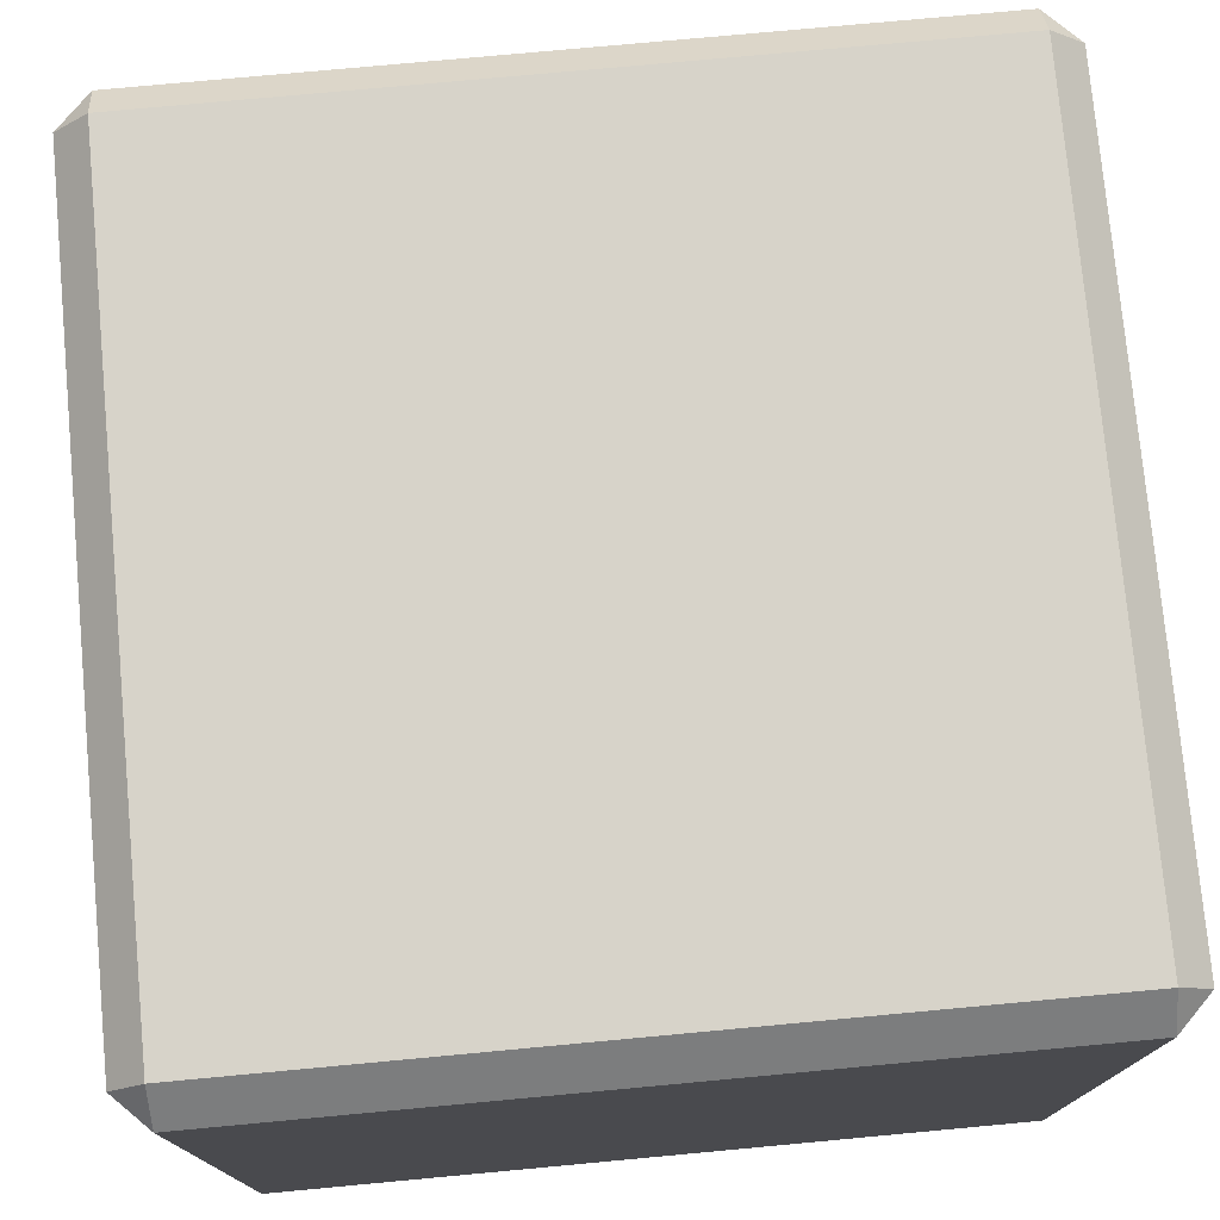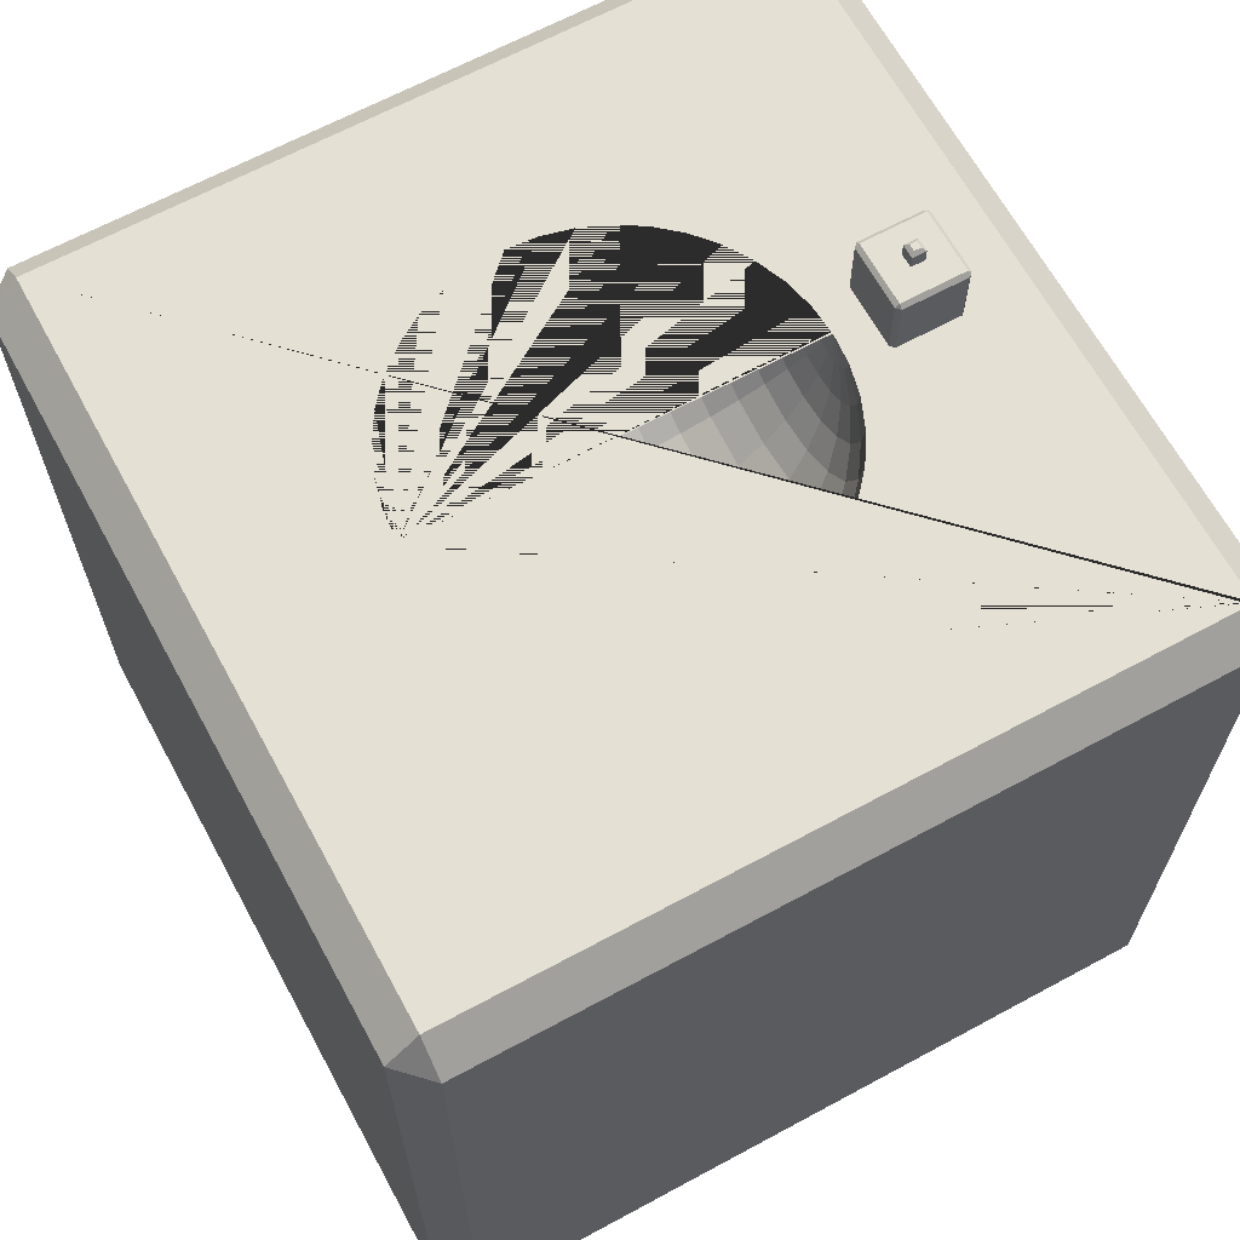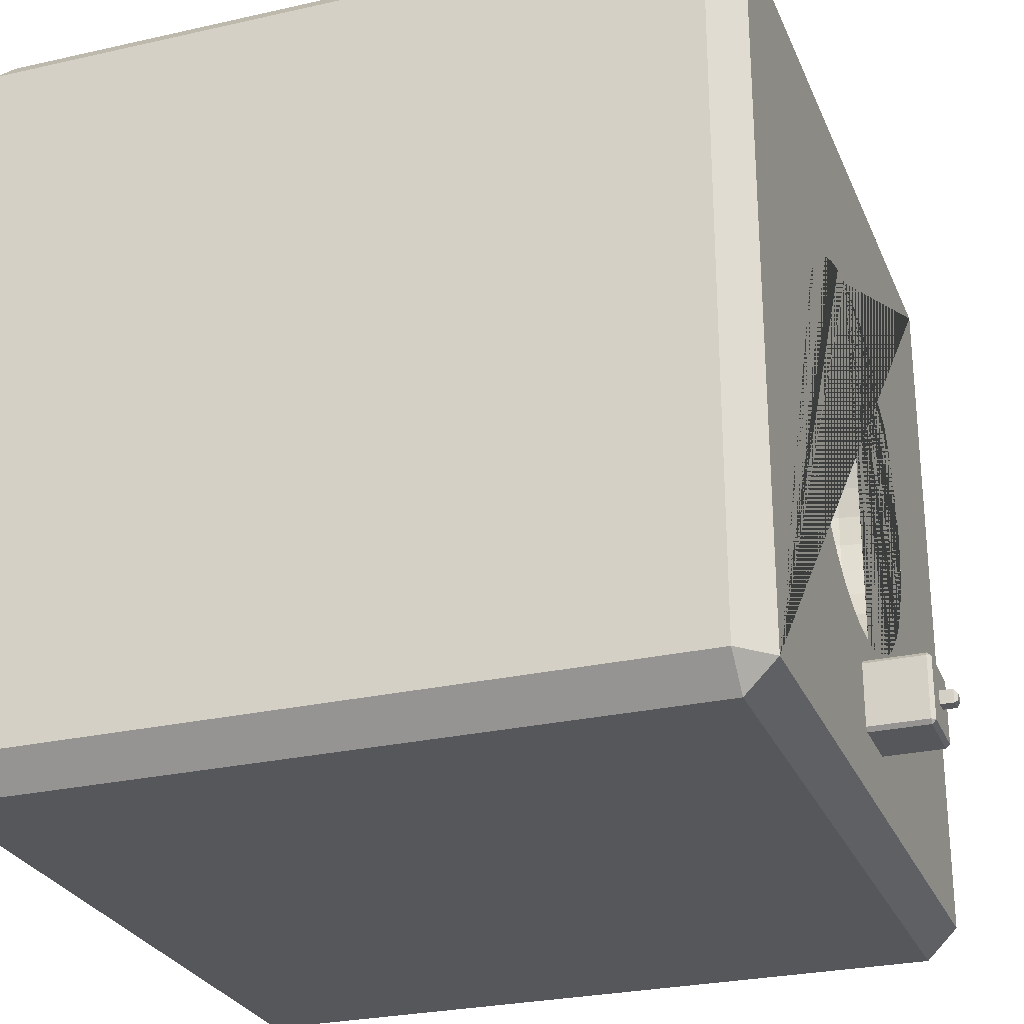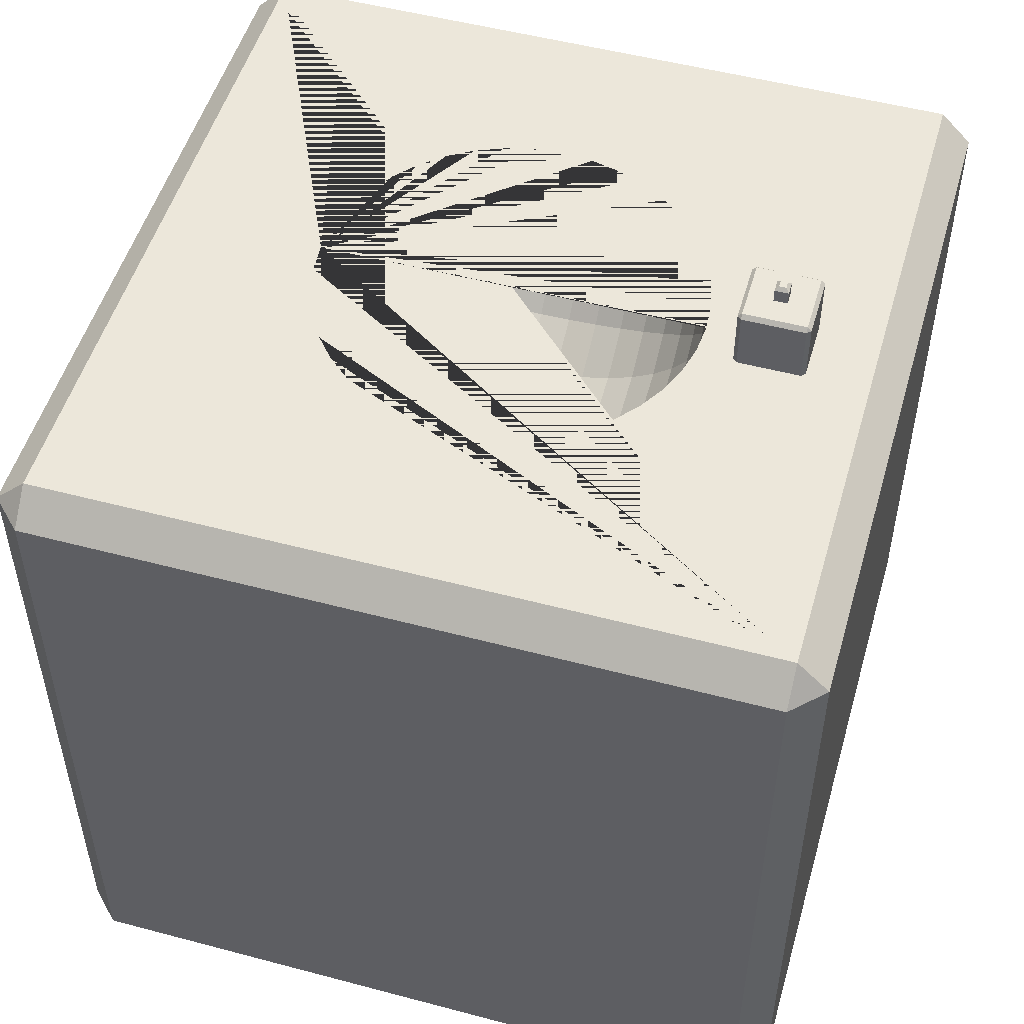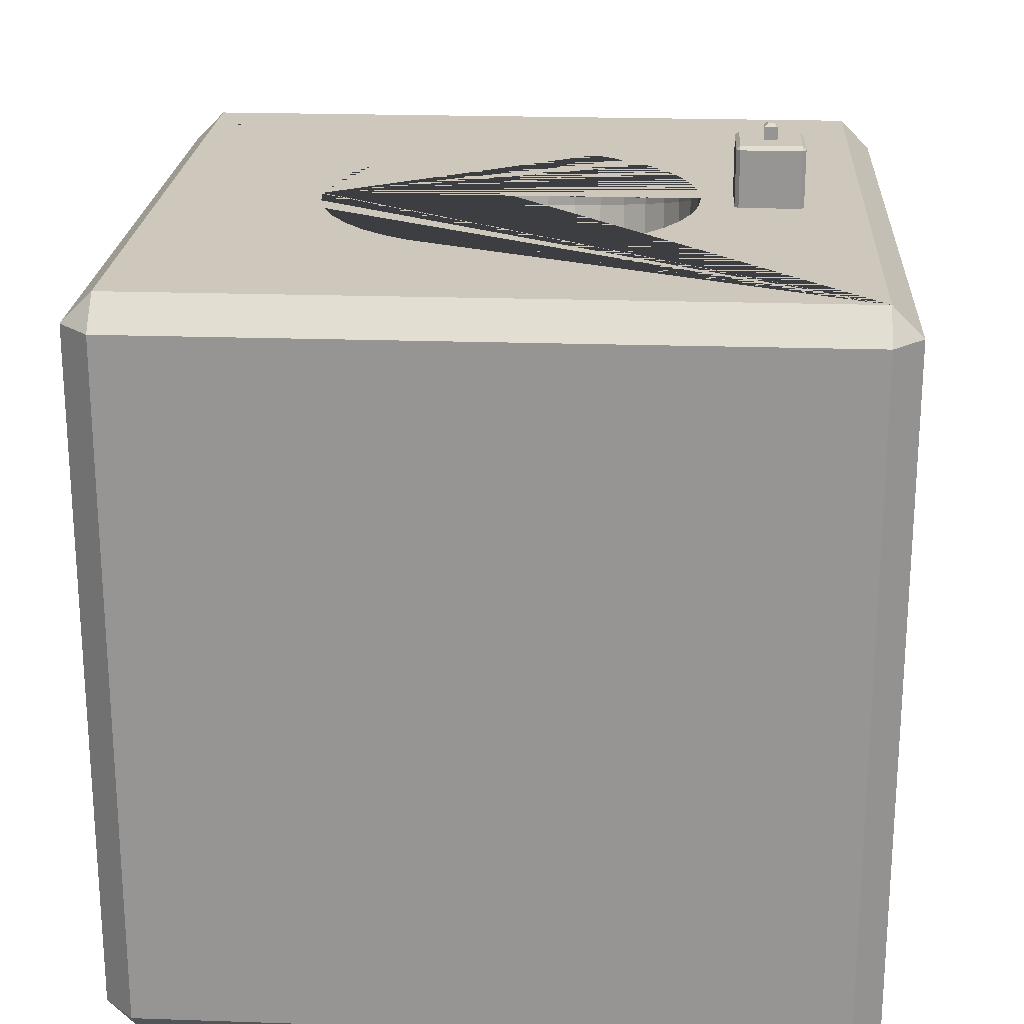
<metadata>
{"format":"obj","ext":"obj","renderer":"f3d","projection":"perspective","resolution":1024,"background":"white","views":[{"elev":76.4,"azim":174.7,"up":"+Y"},{"elev":65.6,"azim":-118.5,"up":"+Z"},{"elev":-27.0,"azim":-70.6,"up":"+Y"},{"elev":51.5,"azim":-73.9,"up":"+Z"},{"elev":21.9,"azim":-86.6,"up":"+Z"}]}
</metadata>
<code>
g default
v -0.1597 0.482 2.31
v -0.1597 0.5024 2.33
v -0.18 0.5024 2.31
v 0.18 0.5024 2.31
v 0.1597 0.5024 2.33
v 0.1597 0.482 2.31
v -0.18 0.8217 2.31
v -0.1597 0.8217 2.33
v -0.1597 0.842 2.31
v 0.1597 0.842 2.31
v 0.1597 0.8217 2.33
v 0.18 0.8217 2.31
v -0.18 0.8217 1.939
v -0.1597 0.842 1.939
v -0.1597 0.8217 1.918
v 0.1597 0.8217 1.918
v 0.1597 0.842 1.939
v 0.18 0.8217 1.939
v -0.18 0.5024 1.939
v -0.1597 0.5024 1.918
v -0.1597 0.482 1.939
v 0.1597 0.482 1.939
v 0.1597 0.5024 1.918
v 0.18 0.5024 1.939
v 0.0349 0.6271 2.33
v -0.0349 0.6271 2.33
v 0.0349 0.6969 2.33
v -0.0349 0.6969 2.33
v 0.01745 0.6446 2.416
v 0.0349 0.6271 2.398
v -0.0349 0.6271 2.398
v -0.01745 0.6446 2.416
v 0.01745 0.6795 2.416
v 0.0349 0.6969 2.398
v -0.01745 0.6795 2.416
v -0.0349 0.6969 2.398
v -1.845 0.003284 1.845
v -2.006 0.1637 1.845
v -2.006 0.1637 -1.845
v -1.845 0.003284 -1.845
v 1.845 0.003284 -1.845
v 1.845 0.003284 1.845
v -1.845 0.1637 2.006
v -2.006 3.854 1.845
v -2.006 3.854 -1.845
v -1.845 0.1637 -2.006
v 1.845 0.1637 -2.006
v 2.006 0.1637 1.845
v 2.006 0.1637 -1.845
v 1.845 0.1637 2.006
v -1.845 3.854 2.006
v -1.845 3.854 -2.006
v -1.845 4.015 1.845
v -1.845 4.015 -1.845
v 1.845 3.854 -2.006
v 2.006 3.854 -1.845
v 2.006 3.854 1.845
v 0 1.015 2.006
v -0.001881 1.015 2.006
v -0.004205 1.015 2.006
v -0.007967 1.015 2.006
v -0.01781 1.016 2.006
v -0.1555 1.027 2.006
v -0.3081 1.063 2.006
v -0.4531 1.123 2.006
v -0.5869 1.205 2.006
v -0.7062 1.307 2.006
v -0.8081 1.427 2.006
v -0.8901 1.56 2.006
v -0.9501 1.705 2.006
v -0.9868 1.858 2.006
v -0.9991 2.014 2.006
v -0.9868 2.171 2.006
v -0.9501 2.323 2.006
v -0.8901 2.468 2.006
v -0.8081 2.602 2.006
v -0.7062 2.722 2.006
v -0.5869 2.823 2.006
v -0.4531 2.905 2.006
v -0.3081 2.966 2.006
v -0.1555 3.002 2.006
v -0.01781 3.013 2.006
v -0.007967 3.014 2.006
v -0.004205 3.014 2.006
v -0.001881 3.014 2.006
v 1.845 3.854 2.006
v 0 3.014 2.006
v 0.001881 3.014 2.006
v 0.004205 3.014 2.006
v 0.007967 3.014 2.006
v 0.01781 3.013 2.006
v 0.1555 3.002 2.006
v 0.3081 2.966 2.006
v 0.4531 2.905 2.006
v 0.5869 2.823 2.006
v 0.7062 2.722 2.006
v 0.8081 2.602 2.006
v 0.8901 2.468 2.006
v 0.9501 2.323 2.006
v 0.9868 2.171 2.006
v 0.9991 2.014 2.006
v 0.9868 1.858 2.006
v 0.9501 1.705 2.006
v 0.8901 1.56 2.006
v 0.8081 1.427 2.006
v 0.7062 1.307 2.006
v 0.5869 1.205 2.006
v 0.4531 1.123 2.006
v 0.3081 1.063 2.006
v 0.1555 1.027 2.006
v 0.01781 1.016 2.006
v 0.007967 1.015 2.006
v 0.004205 1.015 2.006
v 0.001881 1.015 2.006
v 1.845 4.015 1.845
v 1.845 4.015 -1.845
v 0.1488 1.027 1.963
v 0.2939 1.063 1.916
v 0.25 1.063 1.83
v 0.1266 1.027 1.92
v 0.1816 1.063 1.762
v 0.09195 1.027 1.885
v 0.4318 1.123 1.871
v 0.3673 1.123 1.745
v 0.09549 1.063 1.718
v 0.04834 1.027 1.863
v 0.2668 1.123 1.644
v 0.559 1.205 1.83
v 0.4755 1.205 1.666
v 0 1.063 1.703
v 0 1.027 1.855
v 0.1403 1.123 1.58
v 0.3455 1.205 1.536
v 0.6725 1.307 1.793
v 0.5721 1.307 1.596
v -0.09549 1.063 1.718
v -0.04834 1.027 1.863
v 0 1.123 1.558
v 0.1816 1.205 1.453
v 0.4156 1.307 1.44
v 0.7694 1.427 1.762
v 0.6545 1.427 1.536
v -0.1816 1.063 1.762
v -0.09195 1.027 1.885
v -0.1403 1.123 1.58
v 0 1.205 1.424
v 0.2185 1.307 1.339
v 0.4755 1.427 1.357
v 0.8474 1.56 1.736
v 0.7208 1.56 1.488
v -0.25 1.063 1.83
v -0.1266 1.027 1.92
v -0.2668 1.123 1.644
v -0.1816 1.205 1.453
v 0 1.307 1.305
v 0.25 1.427 1.242
v 0.5237 1.56 1.291
v 0.9045 1.705 1.718
v 0.7694 1.705 1.453
v -0.2939 1.063 1.916
v -0.1488 1.027 1.963
v -0.3673 1.123 1.745
v -0.3455 1.205 1.536
v -0.2185 1.307 1.339
v 0 1.427 1.203
v 0.2753 1.56 1.164
v 0.559 1.705 1.242
v 0.9393 1.858 1.706
v 0.7991 1.858 1.431
v -0.4318 1.123 1.871
v -0.4755 1.205 1.666
v -0.4156 1.307 1.44
v -0.25 1.427 1.242
v 0 1.56 1.121
v 0.2939 1.705 1.107
v 0.5805 1.858 1.213
v 0.9511 2.014 1.703
v 0.809 2.014 1.424
v -0.559 1.205 1.83
v -0.5721 1.307 1.596
v -0.4755 1.427 1.357
v -0.2753 1.56 1.164
v 0 1.705 1.061
v 0.3052 1.858 1.072
v 0.5878 2.014 1.203
v 0.9393 2.171 1.706
v 0.7991 2.171 1.431
v -0.6725 1.307 1.793
v -0.6545 1.427 1.536
v -0.5237 1.56 1.291
v -0.2939 1.705 1.107
v 0 1.858 1.024
v 0.309 2.014 1.061
v 0.5805 2.171 1.213
v 0.9045 2.323 1.718
v 0.7694 2.323 1.453
v -0.7694 1.427 1.762
v -0.7208 1.56 1.488
v -0.559 1.705 1.242
v -0.3052 1.858 1.072
v 0 2.014 1.012
v 0.3052 2.171 1.072
v 0.559 2.323 1.242
v 0.8474 2.468 1.736
v 0.7208 2.468 1.488
v -0.8474 1.56 1.736
v -0.7694 1.705 1.453
v -0.5805 1.858 1.213
v -0.309 2.014 1.061
v 0 2.171 1.024
v 0.2939 2.323 1.107
v 0.5237 2.468 1.291
v 0.7694 2.602 1.762
v 0.6545 2.602 1.536
v -0.9045 1.705 1.718
v -0.7991 1.858 1.431
v -0.5878 2.014 1.203
v -0.3052 2.171 1.072
v 0 2.323 1.061
v 0.2753 2.468 1.164
v 0.4755 2.602 1.357
v 0.6725 2.722 1.793
v 0.5721 2.722 1.596
v -0.9393 1.858 1.706
v -0.809 2.014 1.424
v -0.5805 2.171 1.213
v -0.2939 2.323 1.107
v 0 2.468 1.121
v 0.25 2.602 1.242
v 0.4156 2.722 1.44
v 0.559 2.823 1.83
v 0.4755 2.823 1.666
v -0.9511 2.014 1.703
v -0.7991 2.171 1.431
v -0.559 2.323 1.242
v -0.2753 2.468 1.164
v 0 2.602 1.203
v 0.2185 2.722 1.339
v 0.3455 2.823 1.536
v 0.4318 2.905 1.871
v 0.3673 2.905 1.745
v -0.9393 2.171 1.706
v -0.7694 2.323 1.453
v -0.5237 2.468 1.291
v -0.25 2.602 1.242
v 0 2.722 1.305
v 0.1816 2.823 1.453
v 0.2668 2.905 1.644
v 0.2939 2.966 1.916
v 0.25 2.966 1.83
v -0.9045 2.323 1.718
v -0.7208 2.468 1.488
v -0.4755 2.602 1.357
v -0.2185 2.722 1.339
v 0 2.823 1.424
v 0.1403 2.905 1.58
v 0.1816 2.966 1.762
v 0.1488 3.002 1.963
v 0.1266 3.002 1.92
v -0.8474 2.468 1.736
v -0.6545 2.602 1.536
v -0.4156 2.722 1.44
v -0.1816 2.823 1.453
v 0 2.905 1.558
v 0.09549 2.966 1.718
v 0.09195 3.002 1.885
v -0.7694 2.602 1.762
v -0.5721 2.722 1.596
v -0.3455 2.823 1.536
v -0.1403 2.905 1.58
v 0 2.966 1.703
v 0.04834 3.002 1.863
v -0.6725 2.722 1.793
v -0.4755 2.823 1.666
v -0.2668 2.905 1.644
v -0.09549 2.966 1.718
v 0 3.002 1.855
v -0.559 2.823 1.83
v -0.3673 2.905 1.745
v -0.1816 2.966 1.762
v -0.04834 3.002 1.863
v -0.4318 2.905 1.871
v -0.25 2.966 1.83
v -0.09195 3.002 1.885
v -0.2939 2.966 1.916
v -0.1266 3.002 1.92
v -0.1488 3.002 1.963
g CONTAINER0 CONTAINERS
f 1 3 19 21
f 2 1 6 5
f 3 2 8 7
f 4 6 22 24
f 5 4 12 11
f 7 9 14 13
f 9 8 11 10
f 10 12 18 17
f 13 15 20 19
f 15 14 17 16
f 16 18 24 23
f 21 20 23 22
f 9 10 17 14
f 15 16 23 20
f 21 22 6 1
f 4 24 18 12
f 19 3 7 13
f 1 2 3
f 4 5 6
f 7 8 9
f 10 11 12
f 13 14 15
f 16 17 18
f 19 20 21
f 22 23 24
f 2 5 25 26
f 5 11 27 25
f 11 8 28 27
f 8 2 26 28
f 29 30 34 33
f 30 29 32 31
f 31 32 35 36
f 33 34 36 35
f 32 29 33 35
f 26 25 30 31
f 25 27 34 30
f 27 28 36 34
f 28 26 31 36
f 37 38 39 40
f 40 41 42 37
f 37 43 38
f 39 38 44 45
f 39 46 40
f 40 46 47 41
f 48 42 41 49
f 43 37 42 50
f 38 43 51 44
f 45 52 46 39
f 44 53 54 45
f 52 55 47 46
f 41 47 49
f 48 49 56 57
f 48 50 42
f 43 50 58 59 60 61 62 63 64 65 66 67 68 69 70 71 72 73 74 75 76 77 78 79 80 81 82 83 84 85 86 51
f 85 87 88 89 90 91 92 93 94 95 96 97 98 99 100 101 102 103 104 105 106 107 108 109 110 111 112 113 114 58 50 86
f 44 51 53
f 45 54 52
f 53 115 116 54
f 52 54 116 55
f 55 56 49 47
f 50 48 57 86
f 115 57 56 116
f 53 51 86 115
f 55 116 56
f 115 86 57
f 117 118 119 120
f 110 109 118 117
f 112 111 117 120
f 120 119 121 122
f 118 123 124 119
f 111 110 117
f 109 108 123 118
f 113 112 120 122
f 122 121 125 126
f 119 124 127 121
f 123 128 129 124
f 108 107 128 123
f 114 113 122 126
f 126 125 130 131
f 121 127 132 125
f 124 129 133 127
f 128 134 135 129
f 107 106 134 128
f 58 114 126 131
f 131 130 136 137
f 125 132 138 130
f 127 133 139 132
f 129 135 140 133
f 134 141 142 135
f 106 105 141 134
f 59 58 131 137
f 137 136 143 144
f 130 138 145 136
f 132 139 146 138
f 133 140 147 139
f 135 142 148 140
f 141 149 150 142
f 105 104 149 141
f 60 59 137 144
f 144 143 151 152
f 136 145 153 143
f 138 146 154 145
f 139 147 155 146
f 140 148 156 147
f 142 150 157 148
f 149 158 159 150
f 104 103 158 149
f 61 60 144 152
f 152 151 160 161
f 143 153 162 151
f 145 154 163 153
f 146 155 164 154
f 147 156 165 155
f 148 157 166 156
f 150 159 167 157
f 158 168 169 159
f 103 102 168 158
f 62 61 152 161
f 64 63 161 160
f 151 162 170 160
f 153 163 171 162
f 154 164 172 163
f 155 165 173 164
f 156 166 174 165
f 157 167 175 166
f 159 169 176 167
f 168 177 178 169
f 102 101 177 168
f 63 62 161
f 65 64 160 170
f 162 171 179 170
f 163 172 180 171
f 164 173 181 172
f 165 174 182 173
f 166 175 183 174
f 167 176 184 175
f 169 178 185 176
f 177 186 187 178
f 101 100 186 177
f 66 65 170 179
f 171 180 188 179
f 172 181 189 180
f 173 182 190 181
f 174 183 191 182
f 175 184 192 183
f 176 185 193 184
f 178 187 194 185
f 186 195 196 187
f 100 99 195 186
f 67 66 179 188
f 180 189 197 188
f 181 190 198 189
f 182 191 199 190
f 183 192 200 191
f 184 193 201 192
f 185 194 202 193
f 187 196 203 194
f 195 204 205 196
f 99 98 204 195
f 68 67 188 197
f 189 198 206 197
f 190 199 207 198
f 191 200 208 199
f 192 201 209 200
f 193 202 210 201
f 194 203 211 202
f 196 205 212 203
f 204 213 214 205
f 98 97 213 204
f 69 68 197 206
f 198 207 215 206
f 199 208 216 207
f 200 209 217 208
f 201 210 218 209
f 202 211 219 210
f 203 212 220 211
f 205 214 221 212
f 213 222 223 214
f 97 96 222 213
f 70 69 206 215
f 207 216 224 215
f 208 217 225 216
f 209 218 226 217
f 210 219 227 218
f 211 220 228 219
f 212 221 229 220
f 214 223 230 221
f 222 231 232 223
f 96 95 231 222
f 71 70 215 224
f 216 225 233 224
f 217 226 234 225
f 218 227 235 226
f 219 228 236 227
f 220 229 237 228
f 221 230 238 229
f 223 232 239 230
f 231 240 241 232
f 95 94 240 231
f 72 71 224 233
f 225 234 242 233
f 226 235 243 234
f 227 236 244 235
f 228 237 245 236
f 229 238 246 237
f 230 239 247 238
f 232 241 248 239
f 240 249 250 241
f 94 93 249 240
f 73 72 233 242
f 234 243 251 242
f 235 244 252 243
f 236 245 253 244
f 237 246 254 245
f 238 247 255 246
f 239 248 256 247
f 241 250 257 248
f 249 258 259 250
f 93 92 258 249
f 74 73 242 251
f 243 252 260 251
f 244 253 261 252
f 245 254 262 253
f 246 255 263 254
f 247 256 264 255
f 248 257 265 256
f 250 259 266 257
f 91 90 259 258
f 92 91 258
f 75 74 251 260
f 252 261 267 260
f 253 262 268 261
f 254 263 269 262
f 255 264 270 263
f 256 265 271 264
f 257 266 272 265
f 90 89 266 259
f 76 75 260 267
f 261 268 273 267
f 262 269 274 268
f 263 270 275 269
f 264 271 276 270
f 265 272 277 271
f 89 88 272 266
f 77 76 267 273
f 268 274 278 273
f 269 275 279 274
f 270 276 280 275
f 271 277 281 276
f 88 87 277 272
f 78 77 273 278
f 274 279 282 278
f 275 280 283 279
f 276 281 284 280
f 87 85 281 277
f 79 78 278 282
f 279 283 285 282
f 280 284 286 283
f 85 84 284 281
f 80 79 282 285
f 283 286 287 285
f 84 83 286 284
f 81 80 285 287
f 83 82 287 286
f 82 81 287

</code>
